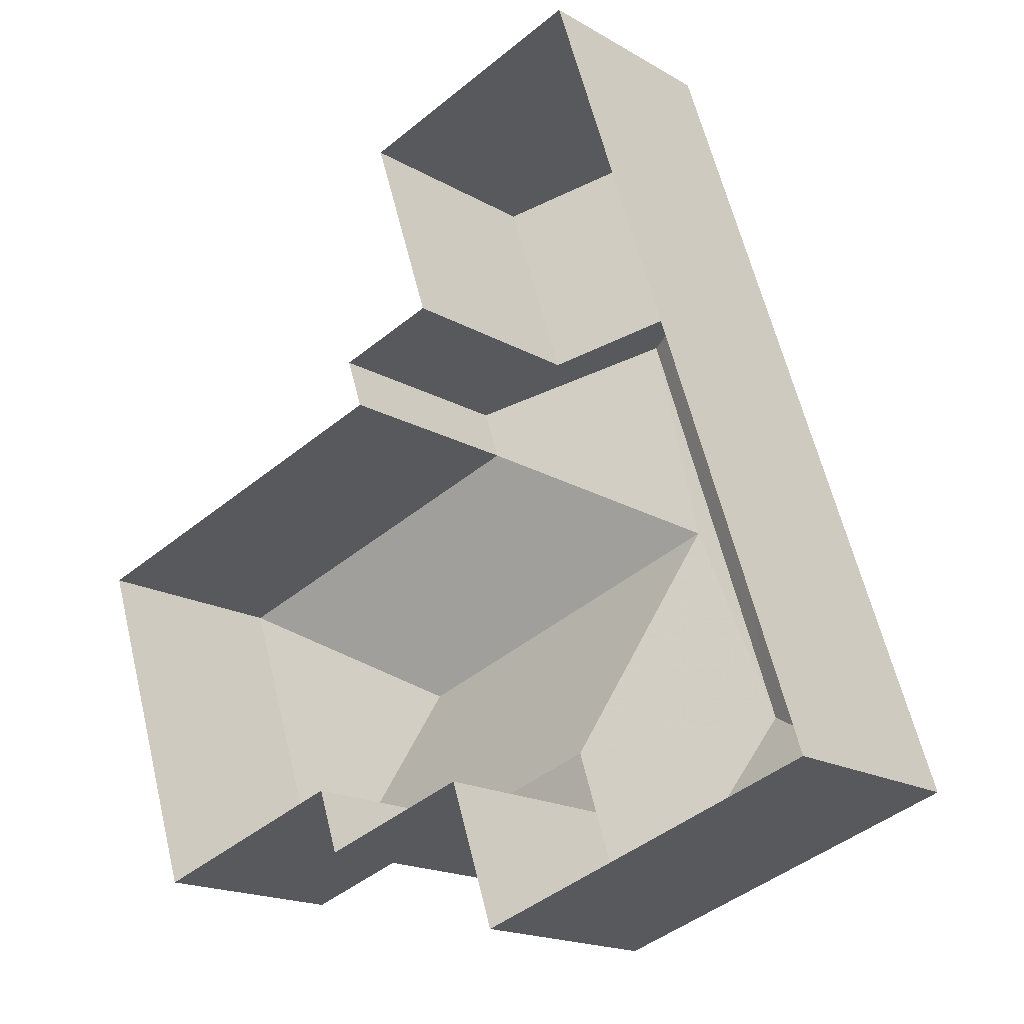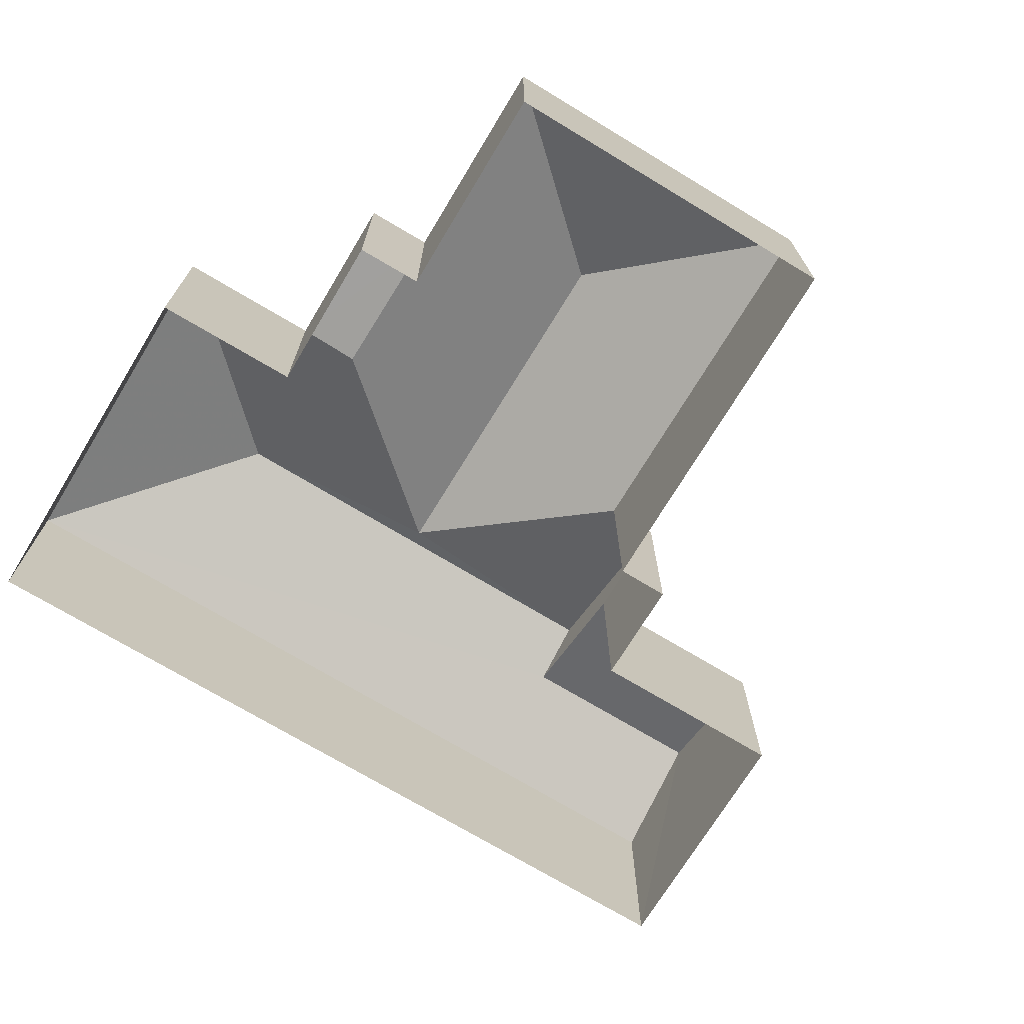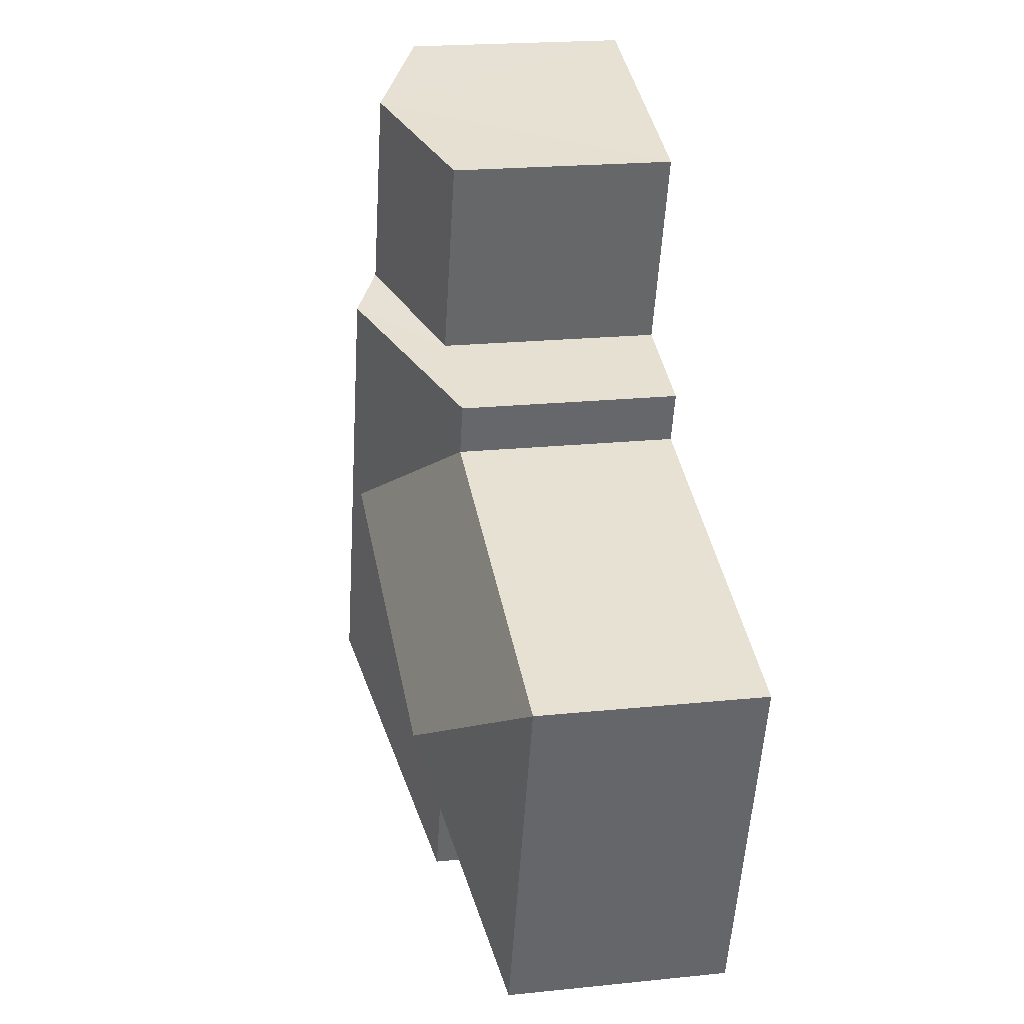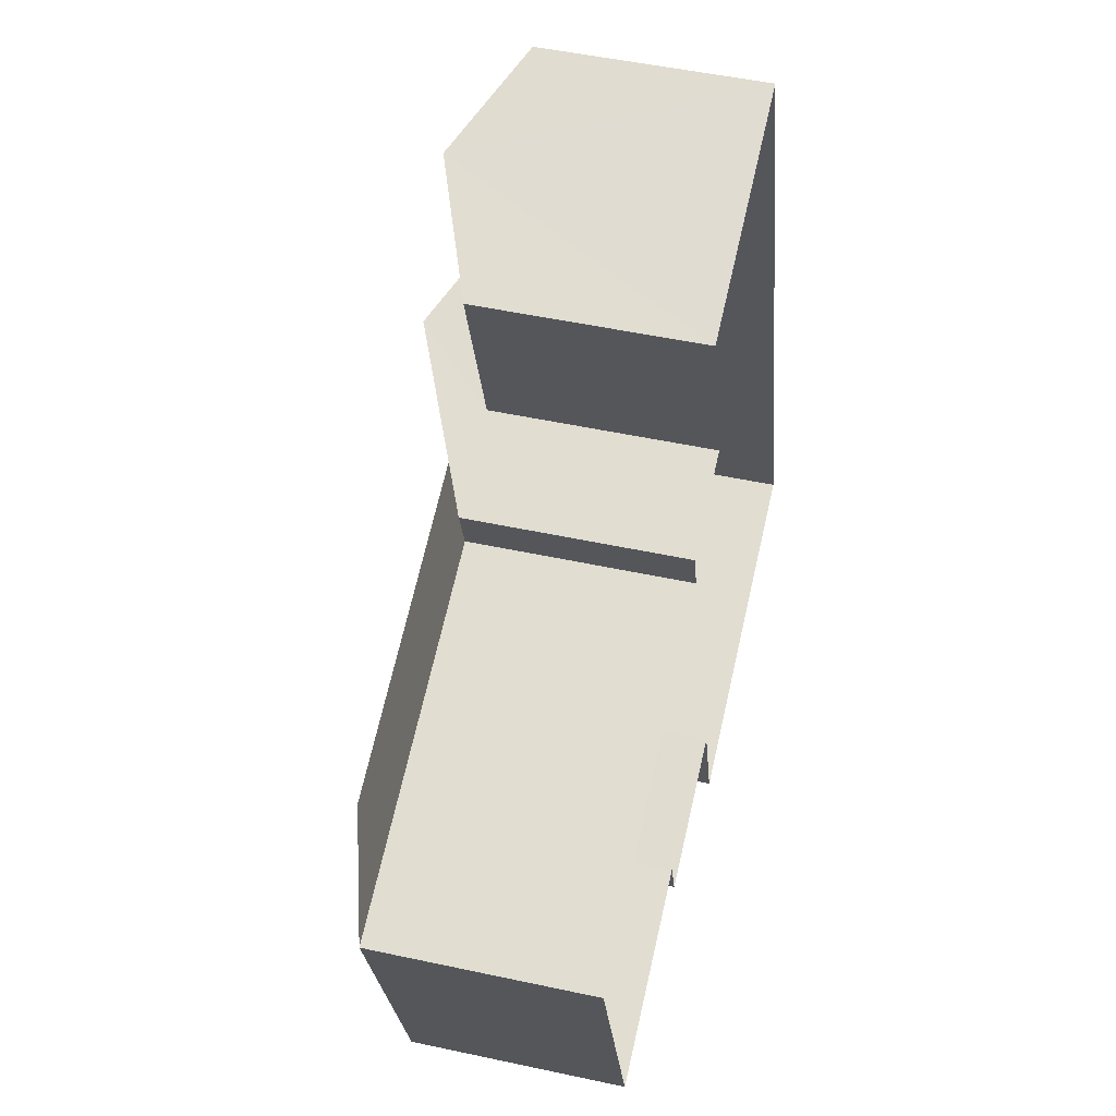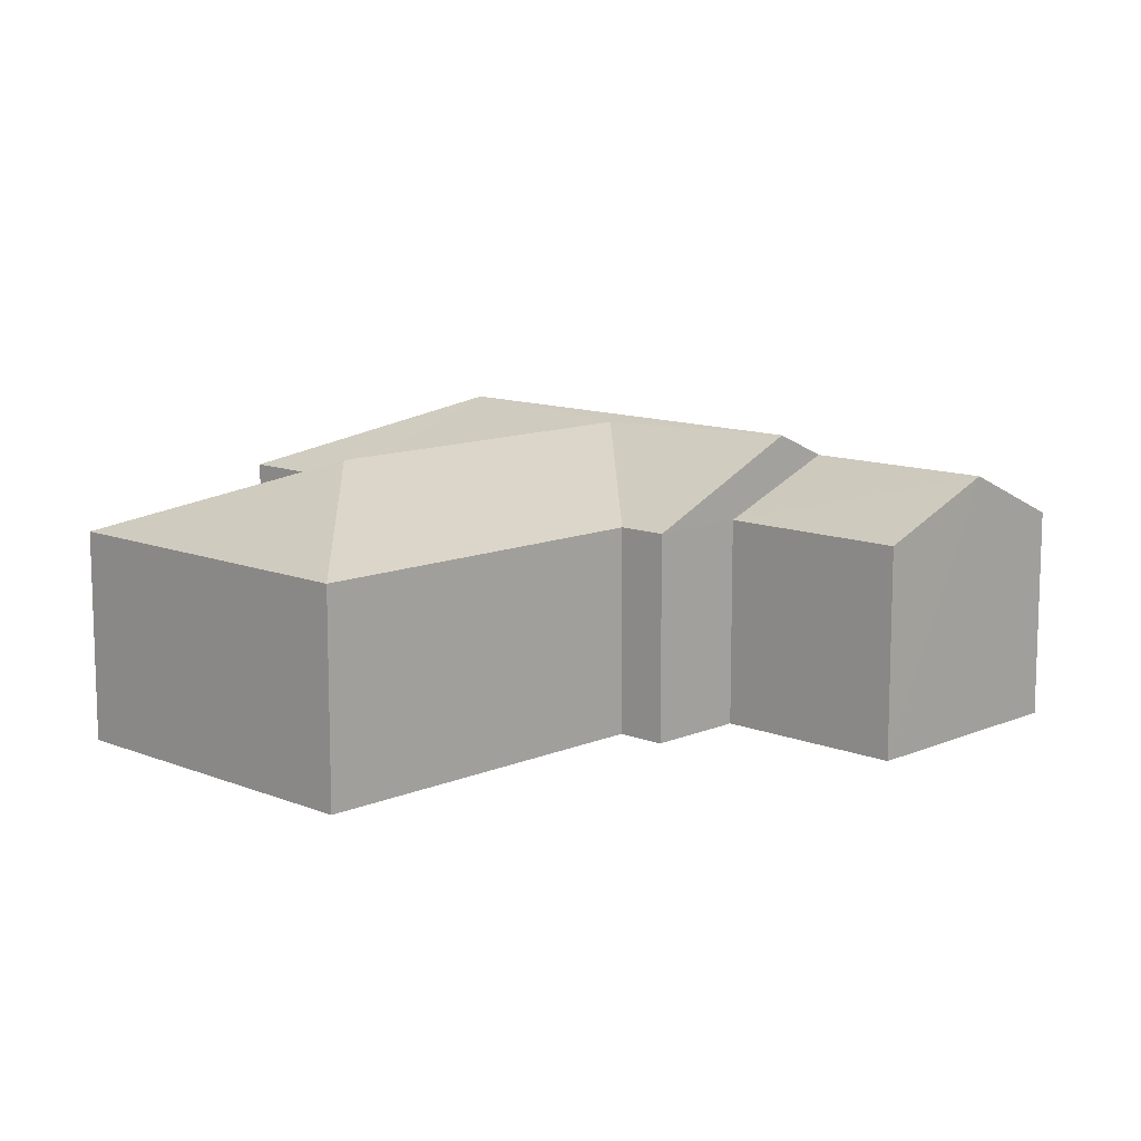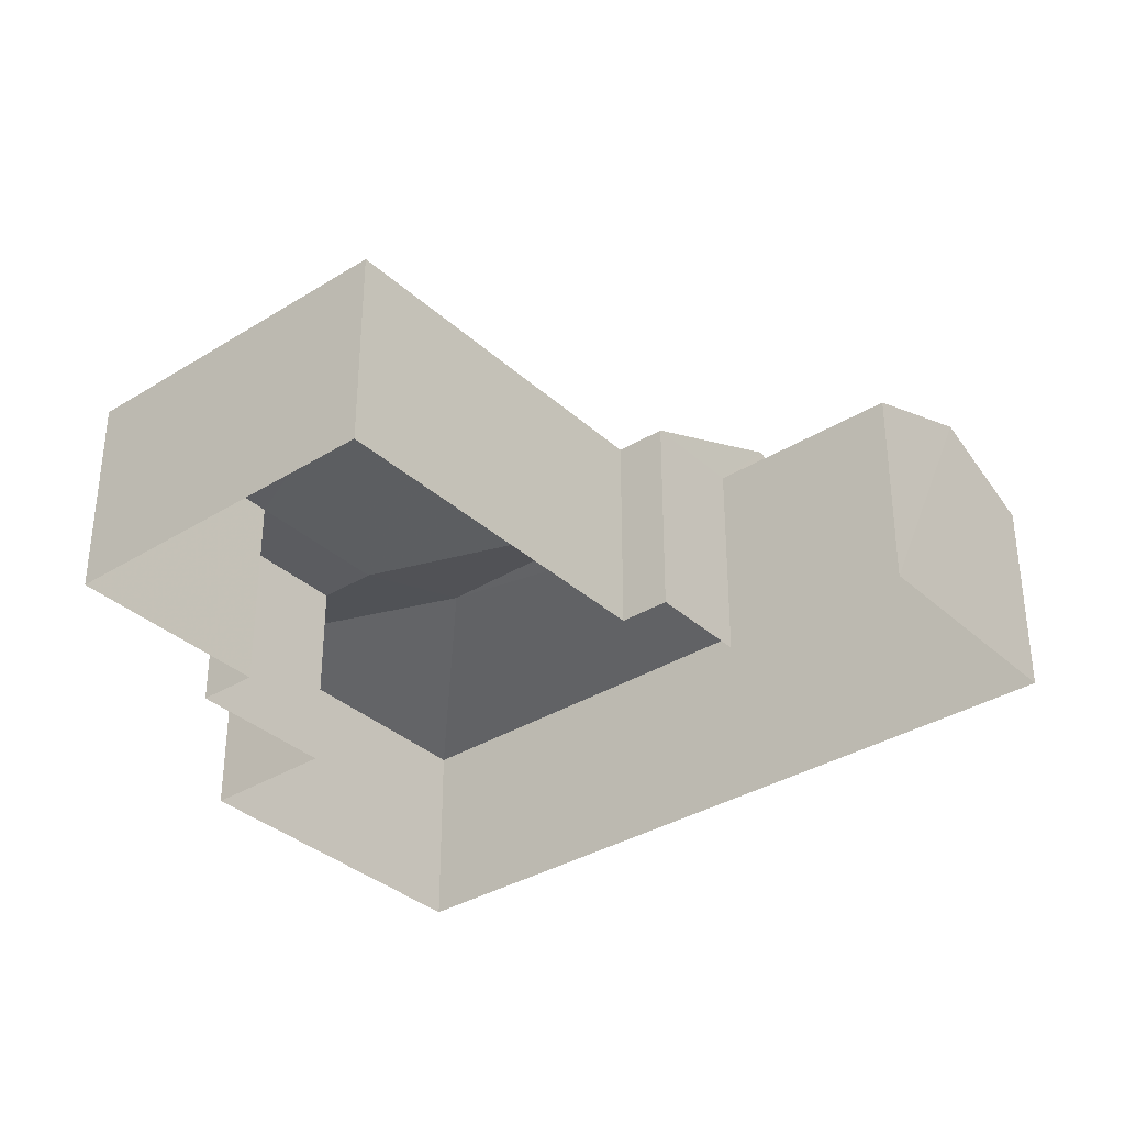
<metadata>
{"format":"obj","ext":"obj","renderer":"f3d","projection":"perspective","resolution":1024,"background":"white","views":[{"elev":-17.3,"azim":-139.3,"up":"+Y"},{"elev":-71.7,"azim":40.7,"up":"+Z"},{"elev":20.1,"azim":79.1,"up":"+Y"},{"elev":49.5,"azim":103.5,"up":"+Y"},{"elev":11.5,"azim":116.1,"up":"+Z"},{"elev":-34.6,"azim":111.6,"up":"+Z"}]}
</metadata>
<code>
v -2.257e+05 -1.272e+05 13.15
v -2.257e+05 -1.272e+05 13.15
v -2.257e+05 -1.272e+05 13.15
v -2.257e+05 -1.272e+05 13.15
v -2.257e+05 -1.272e+05 13.15
v -2.257e+05 -1.272e+05 13.15
v -2.256e+05 -1.272e+05 13.15
v -2.256e+05 -1.272e+05 13.15
v -2.257e+05 -1.272e+05 13.15
v -2.257e+05 -1.272e+05 13.15
v -2.257e+05 -1.272e+05 13.15
v -2.257e+05 -1.272e+05 13.15
v -2.257e+05 -1.272e+05 17.87
v -2.257e+05 -1.272e+05 16.68
v -2.257e+05 -1.272e+05 17.98
v -2.257e+05 -1.272e+05 16.68
v -2.257e+05 -1.272e+05 17.98
v -2.257e+05 -1.272e+05 16.68
v -2.257e+05 -1.272e+05 16.68
v -2.257e+05 -1.272e+05 16.68
v -2.256e+05 -1.272e+05 16.68
v -2.257e+05 -1.272e+05 17.87
v -2.257e+05 -1.272e+05 16.68
v -2.256e+05 -1.272e+05 16.68
v -2.257e+05 -1.272e+05 16.68
v -2.257e+05 -1.272e+05 16.68
v -2.257e+05 -1.272e+05 17.53
v -2.257e+05 -1.272e+05 17.53
v -2.257e+05 -1.272e+05 16.68
v -2.257e+05 -1.272e+05 16.68
v -2.257e+05 -1.272e+05 16.68
f 1 2 3
f 3 4 1
f 5 6 2
f 7 8 9
f 10 7 9
f 11 10 1
f 5 9 12
f 1 5 2
f 10 9 5
f 1 10 5
f 13 14 15
f 16 13 17
f 18 16 17
f 14 19 15
f 20 18 17
f 13 15 17
f 21 22 23
f 23 22 16
f 22 13 16
f 22 21 24
f 25 26 27
f 28 25 27
f 23 18 29
f 23 16 18
f 14 22 24
f 14 13 22
f 20 17 30
f 17 28 30
f 30 28 31
f 17 15 28
f 31 28 27
f 26 1 4
f 26 25 1
f 31 3 2
f 30 31 2
f 14 10 11
f 19 14 11
f 9 8 21
f 23 9 21
f 26 4 27
f 4 3 27
f 3 31 27
f 29 5 12
f 29 18 5
f 21 8 7
f 24 21 7
f 30 2 6
f 20 30 6
f 9 23 29
f 12 9 29
f 11 25 19
f 19 25 15
f 11 1 25
f 15 25 28
f 10 14 24
f 7 10 24
f 18 20 6
f 5 18 6

</code>
